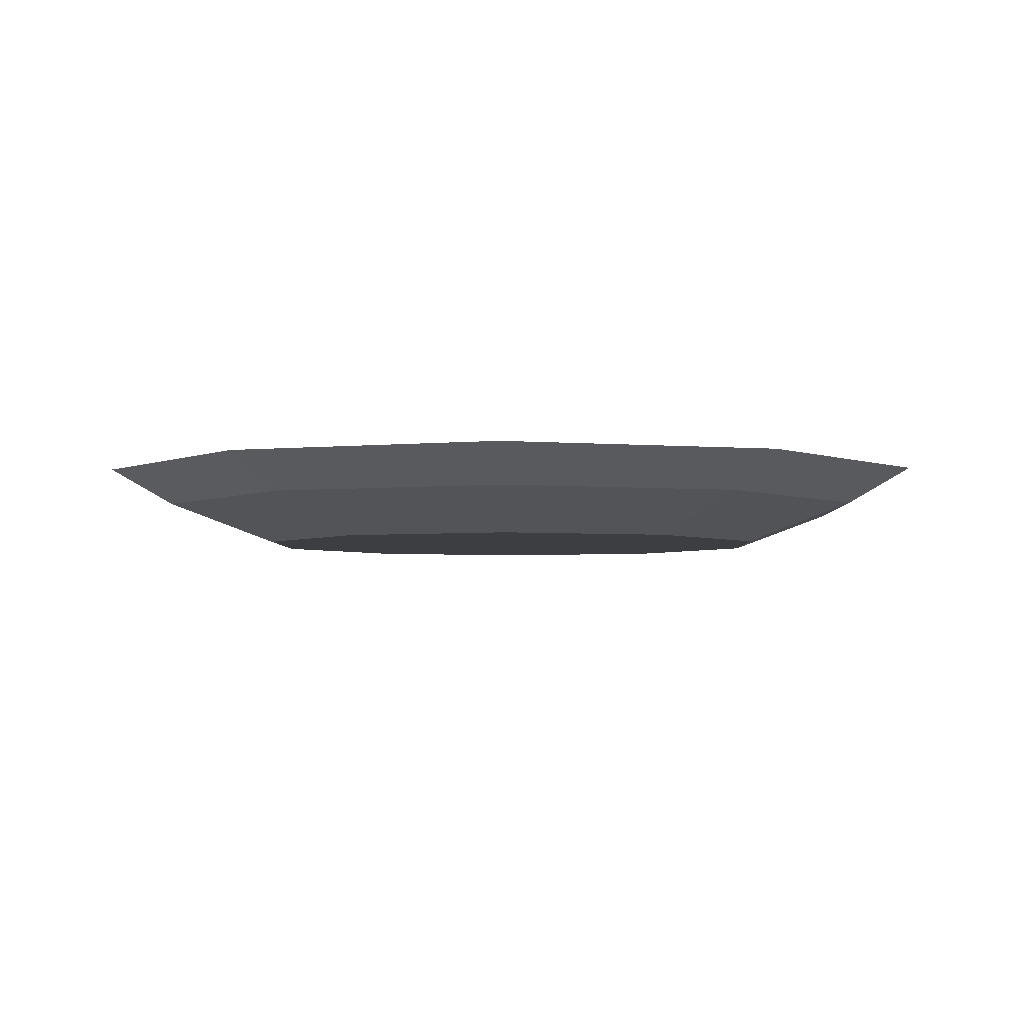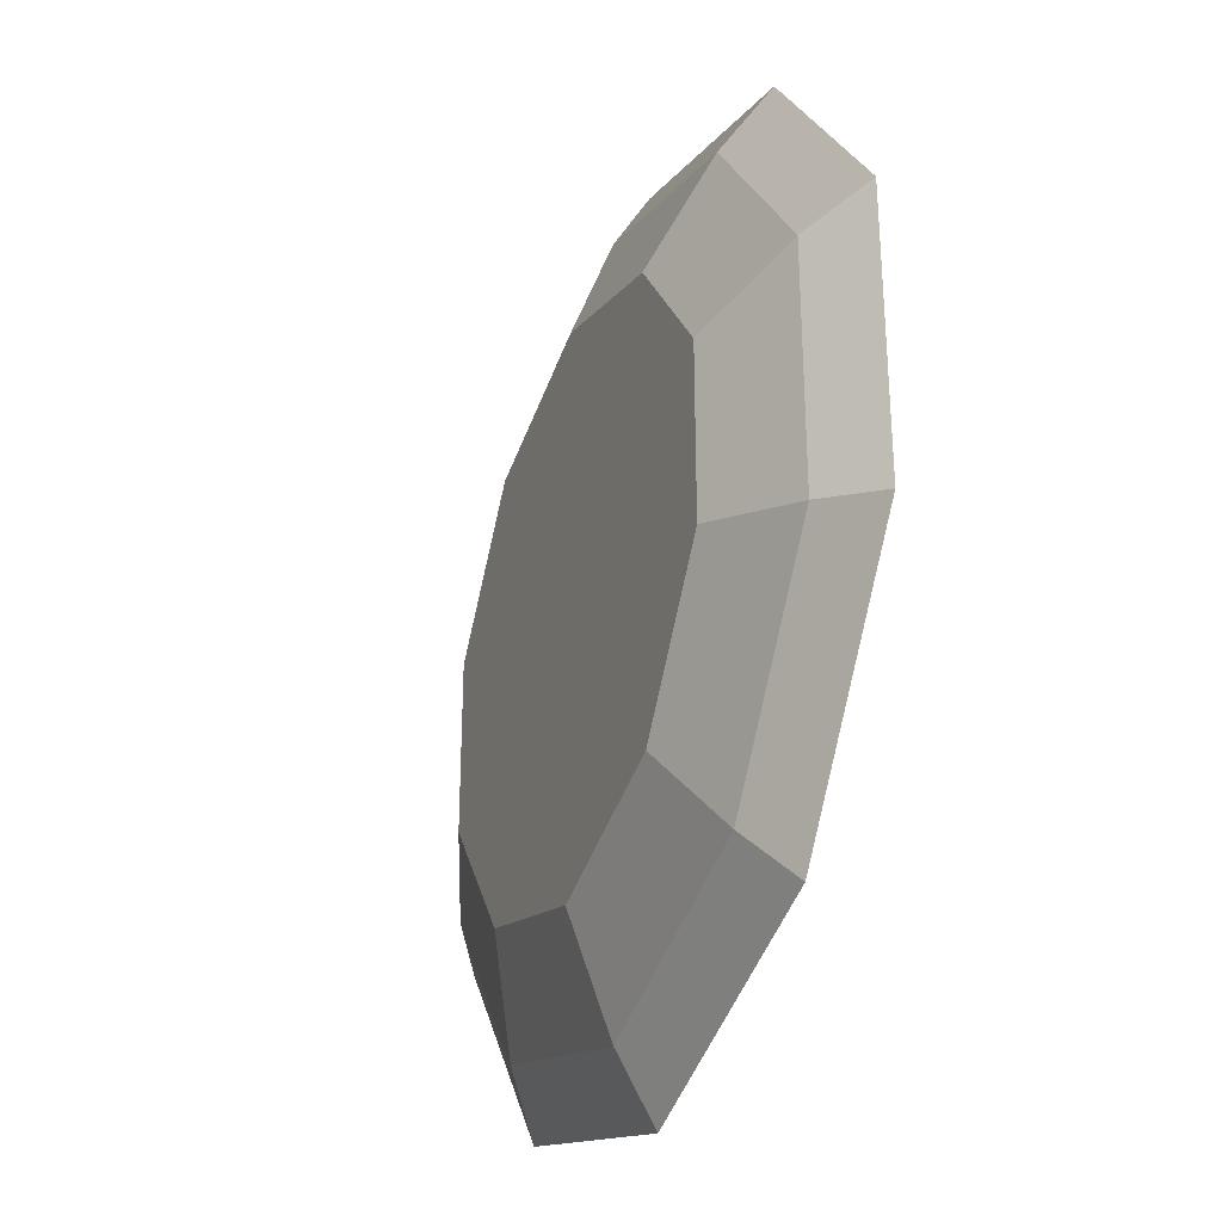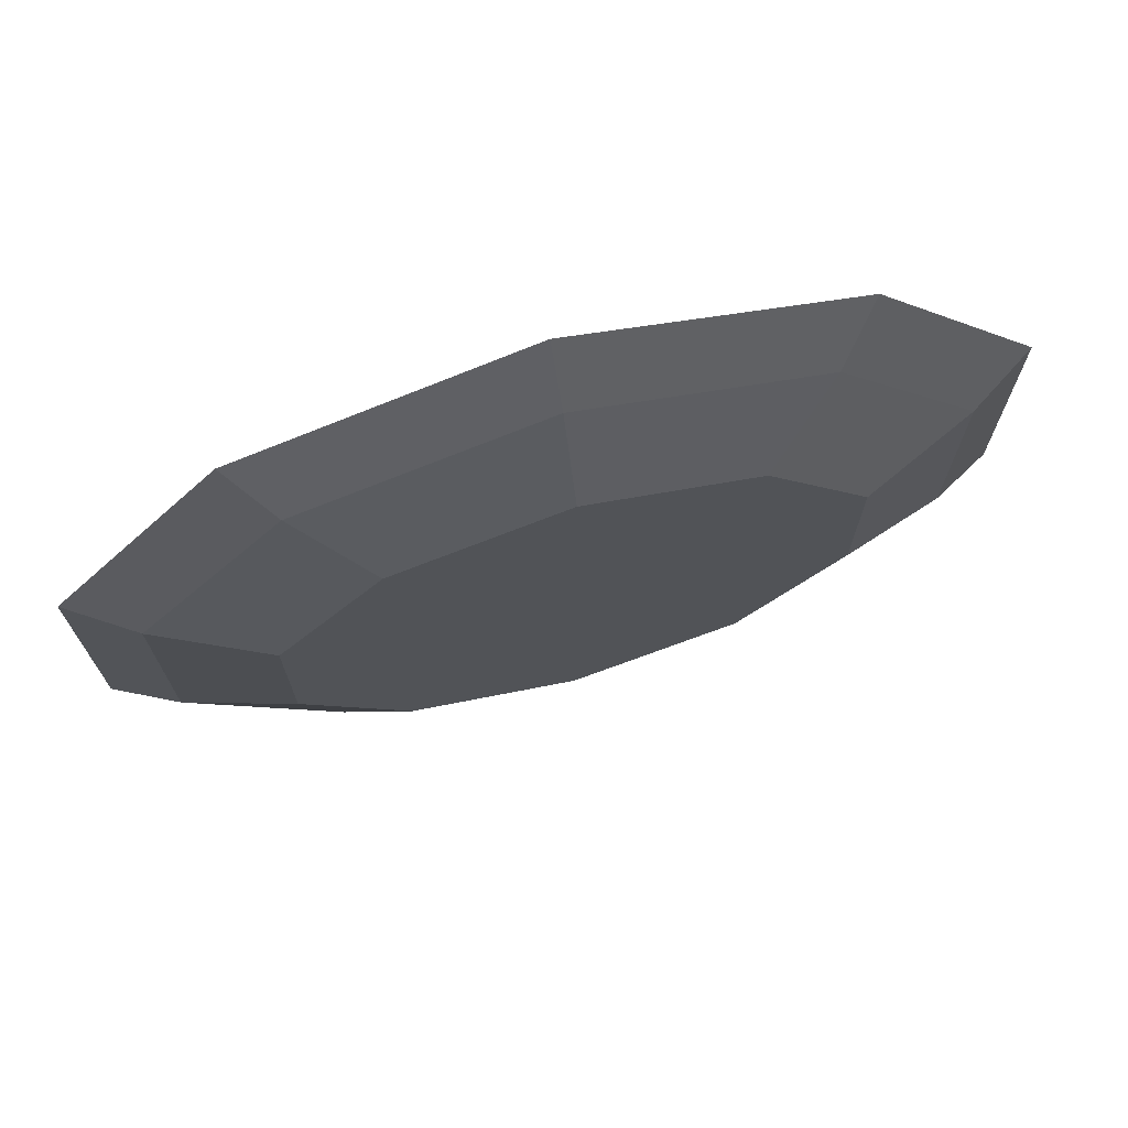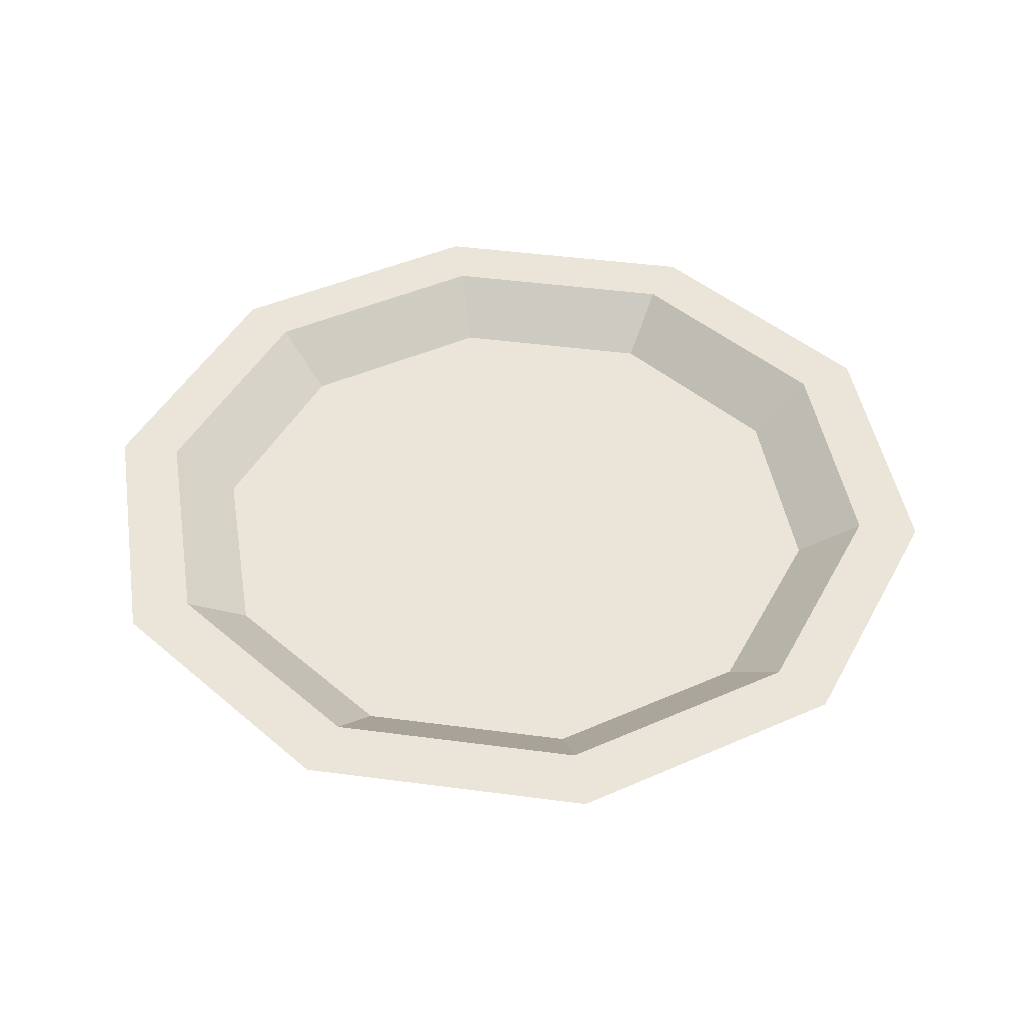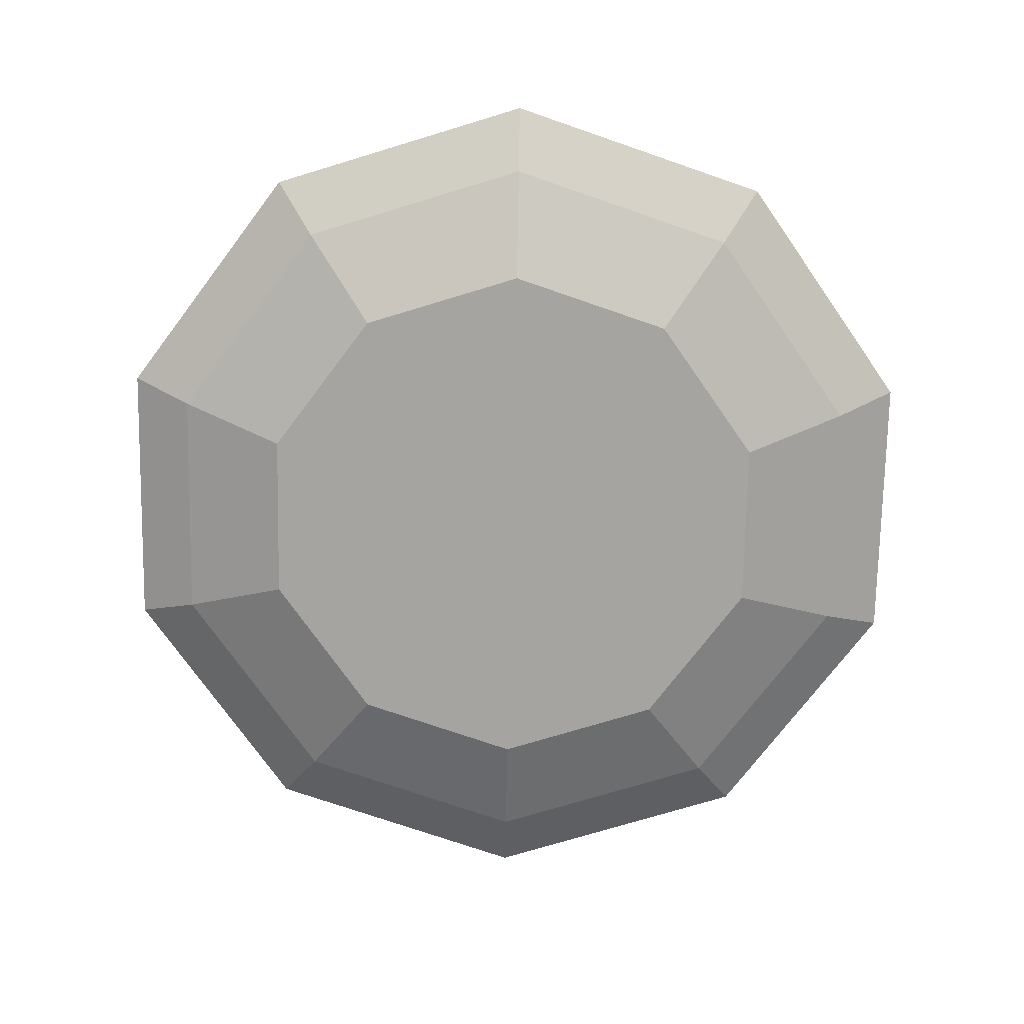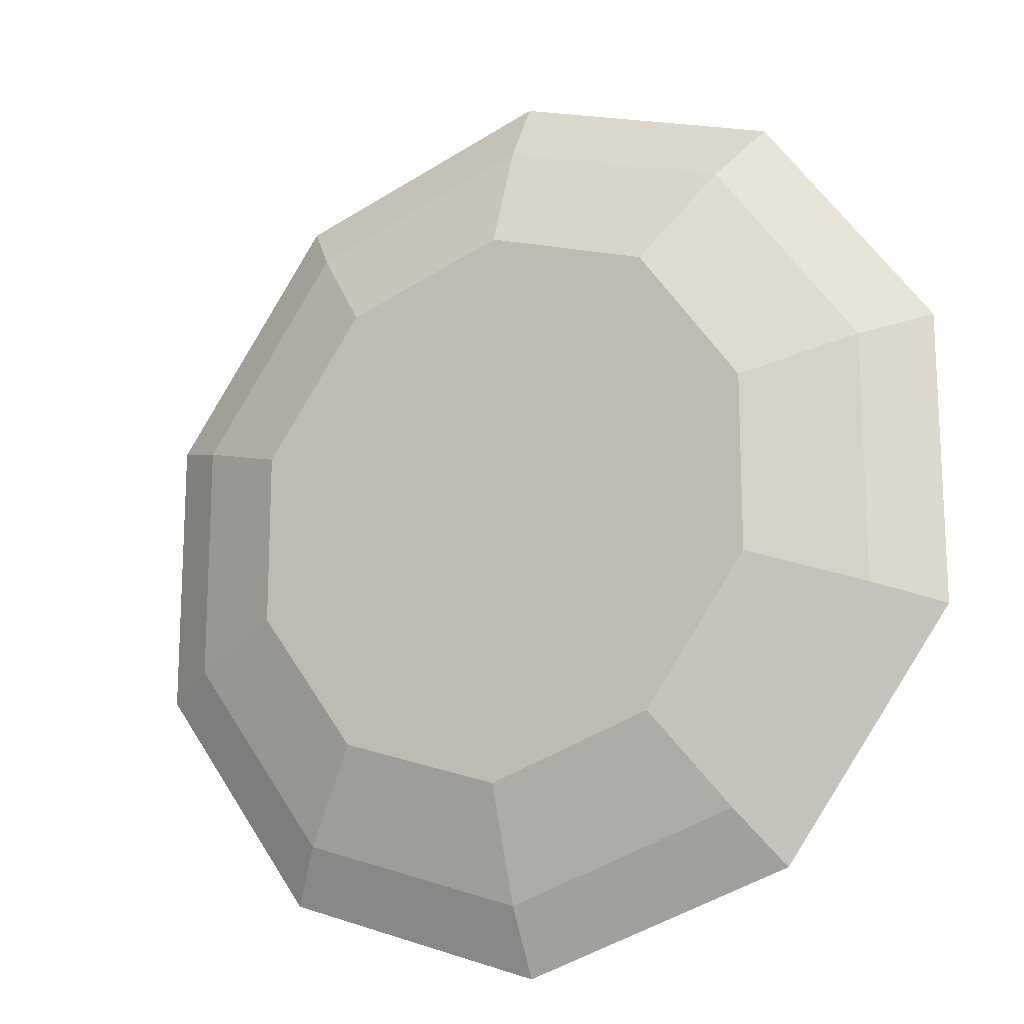
<metadata>
{"format":"obj","ext":"obj","renderer":"f3d","projection":"perspective","resolution":1024,"background":"white","views":[{"elev":-3.6,"azim":-106.5,"up":"+Y"},{"elev":-31.9,"azim":68.0,"up":"+Z"},{"elev":73.1,"azim":-15.7,"up":"+Z"},{"elev":44.6,"azim":-153.2,"up":"+Y"},{"elev":-73.4,"azim":70.9,"up":"+Y"},{"elev":-17.0,"azim":29.2,"up":"+Z"}]}
</metadata>
<code>
o Plate_01_Circle
v -0 -0.03478 -0.2205
v -0.1296 -0.03478 -0.1784
v -0.2097 -0.03478 -0.06815
v -0.2097 -0.03478 0.06815
v -0.1296 -0.03478 0.1784
v 0 -0.03478 0.2205
v 0.1296 -0.03478 0.1784
v 0.2097 -0.03478 0.06815
v 0.2097 -0.03478 -0.06815
v 0.1296 -0.03478 -0.1784
v -0.1815 -0.002936 -0.2498
v -0 -0.002936 -0.3087
v -0.2936 -0.002936 -0.0954
v -0.2936 -0.002936 0.0954
v -0.1815 -0.002936 0.2498
v 0 -0.002936 0.3087
v 0.1815 -0.002936 0.2498
v 0.2936 -0.002936 0.0954
v 0.2936 -0.002936 -0.0954
v 0.1815 -0.002936 -0.2498
v -0.1828 0.02572 -0.2517
v 0 0.02572 -0.3111
v -0.2958 0.02572 -0.09612
v -0.2958 0.02572 0.09612
v -0.1828 0.02572 0.2517
v 0 0.02572 0.3111
v 0.1828 0.02572 0.2517
v 0.2958 0.02572 0.09612
v 0.2958 0.02572 -0.09612
v 0.1828 0.02572 -0.2517
v -0.2117 0.02572 -0.2913
v 0 0.02572 -0.3601
v -0.3425 0.02572 -0.1113
v -0.3425 0.02572 0.1113
v -0.2117 0.02572 0.2913
v 0 0.02572 0.3601
v 0.2117 0.02572 0.2913
v 0.3425 0.02572 0.1113
v 0.3425 0.02572 -0.1113
v 0.2117 0.02572 -0.2913
v -0.1536 -0.01373 -0.2114
v 0 -0.01373 -0.2613
v -0.2485 -0.01373 -0.08075
v -0.2485 -0.01373 0.08075
v -0.1536 -0.01373 0.2114
v 0 -0.01373 0.2613
v 0.1536 -0.01373 0.2114
v 0.2485 -0.01373 0.08075
v 0.2485 -0.01373 -0.08075
v 0.1536 -0.01373 -0.2114
f 9 7 5
f 13 31 11
f 3 11 2
f 9 20 19
f 7 16 6
f 3 14 13
f 1 20 10
f 8 17 7
f 5 14 4
f 2 12 1
f 9 18 8
f 6 15 5
f 24 43 23
f 20 39 19
f 17 36 16
f 13 34 33
f 12 40 20
f 18 37 17
f 15 34 14
f 11 32 12
f 19 38 18
f 16 35 15
f 21 32 31
f 21 33 23
f 23 34 24
f 25 34 35
f 25 36 26
f 26 37 27
f 28 37 38
f 28 39 29
f 29 40 30
f 30 32 22
f 45 49 42
f 22 50 30
f 28 47 27
f 25 44 24
f 21 42 22
f 29 48 28
f 26 45 25
f 23 41 21
f 30 49 29
f 26 47 46
f 3 2 1
f 1 10 9
f 9 8 7
f 7 6 5
f 5 4 3
f 3 1 5
f 1 9 5
f 13 33 31
f 3 13 11
f 9 10 20
f 7 17 16
f 3 4 14
f 1 12 20
f 8 18 17
f 5 15 14
f 2 11 12
f 9 19 18
f 6 16 15
f 24 44 43
f 20 40 39
f 17 37 36
f 13 14 34
f 12 32 40
f 18 38 37
f 15 35 34
f 11 31 32
f 19 39 38
f 16 36 35
f 21 22 32
f 21 31 33
f 23 33 34
f 25 24 34
f 25 35 36
f 26 36 37
f 28 27 37
f 28 38 39
f 29 39 40
f 30 40 32
f 42 41 43
f 43 44 42
f 44 45 42
f 45 46 47
f 47 48 45
f 48 49 45
f 49 50 42
f 22 42 50
f 28 48 47
f 25 45 44
f 21 41 42
f 29 49 48
f 26 46 45
f 23 43 41
f 30 50 49
f 26 27 47

</code>
